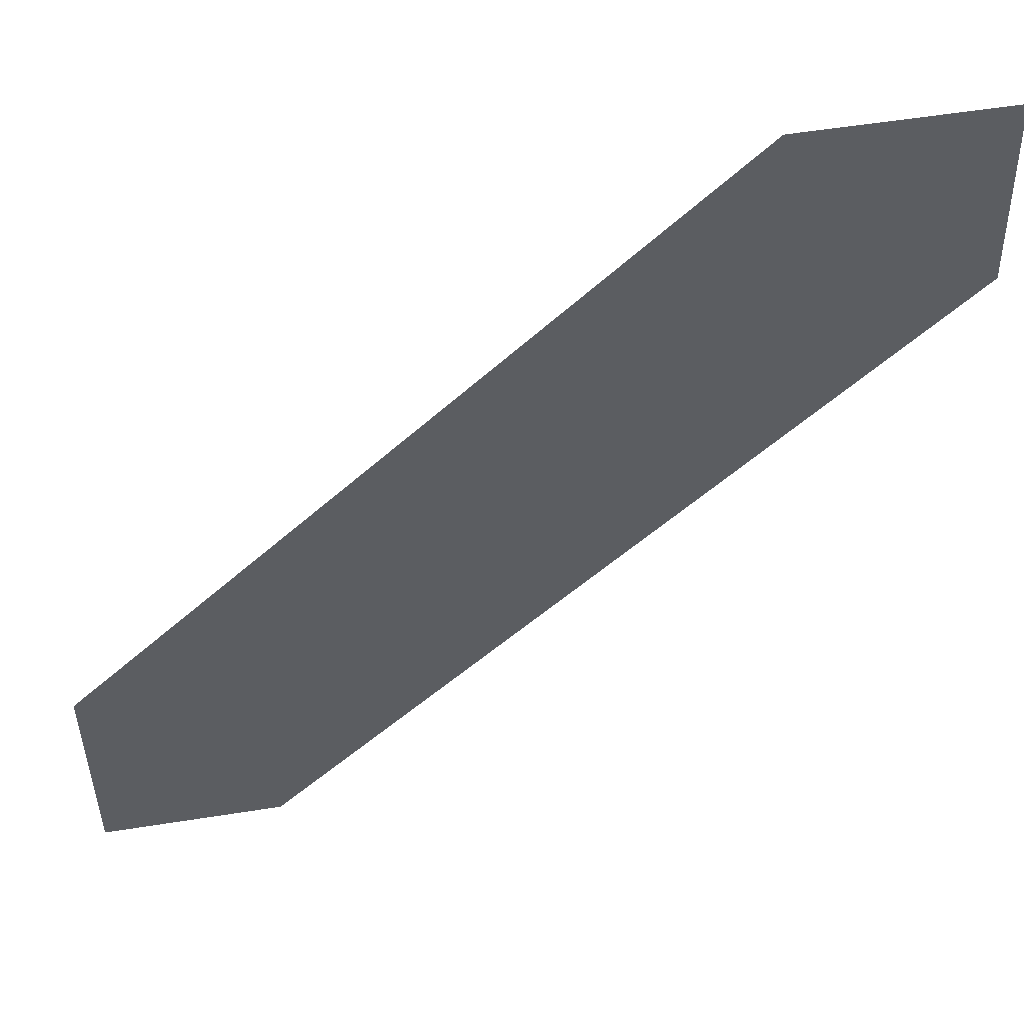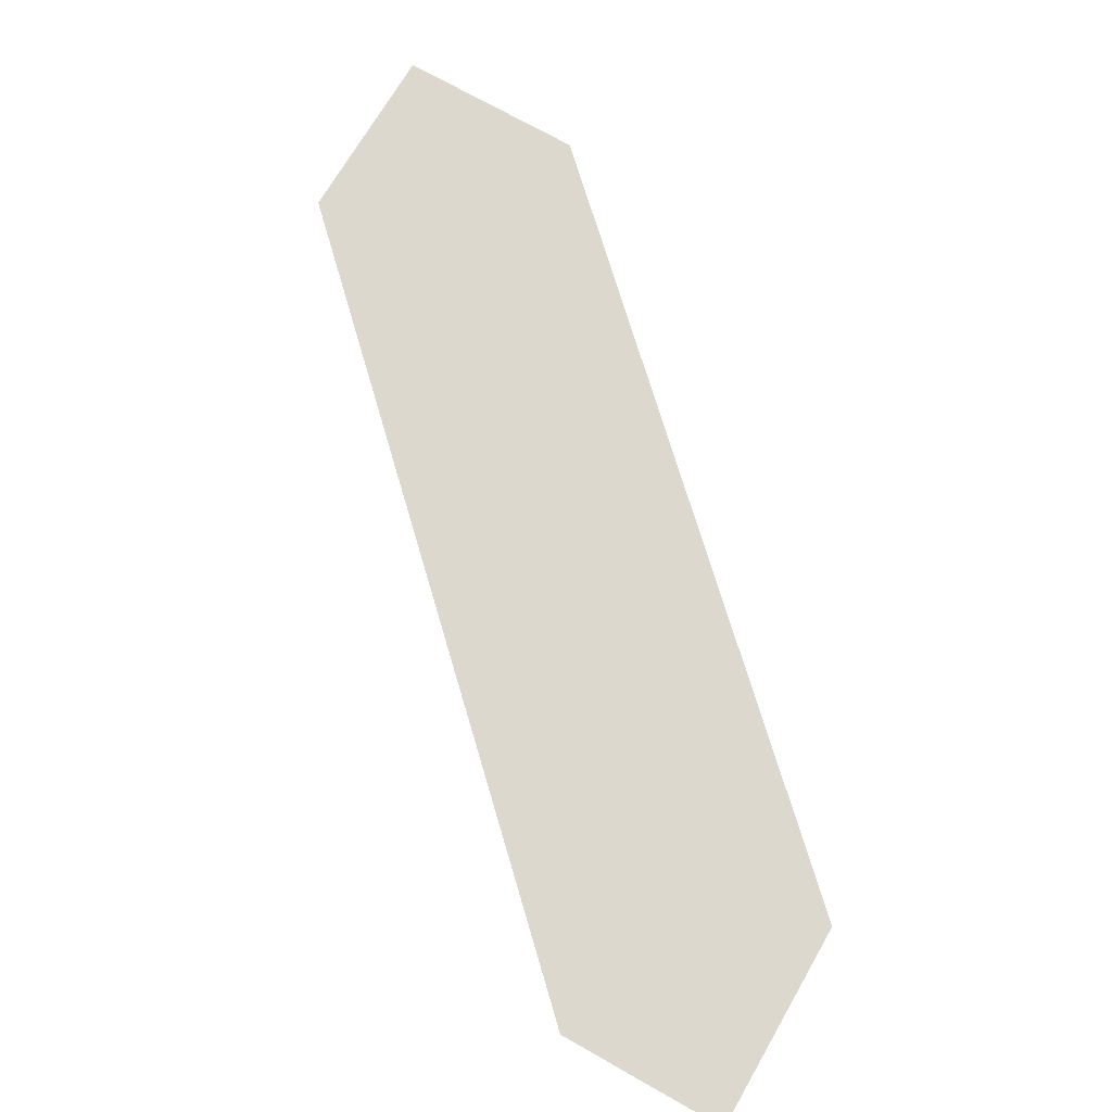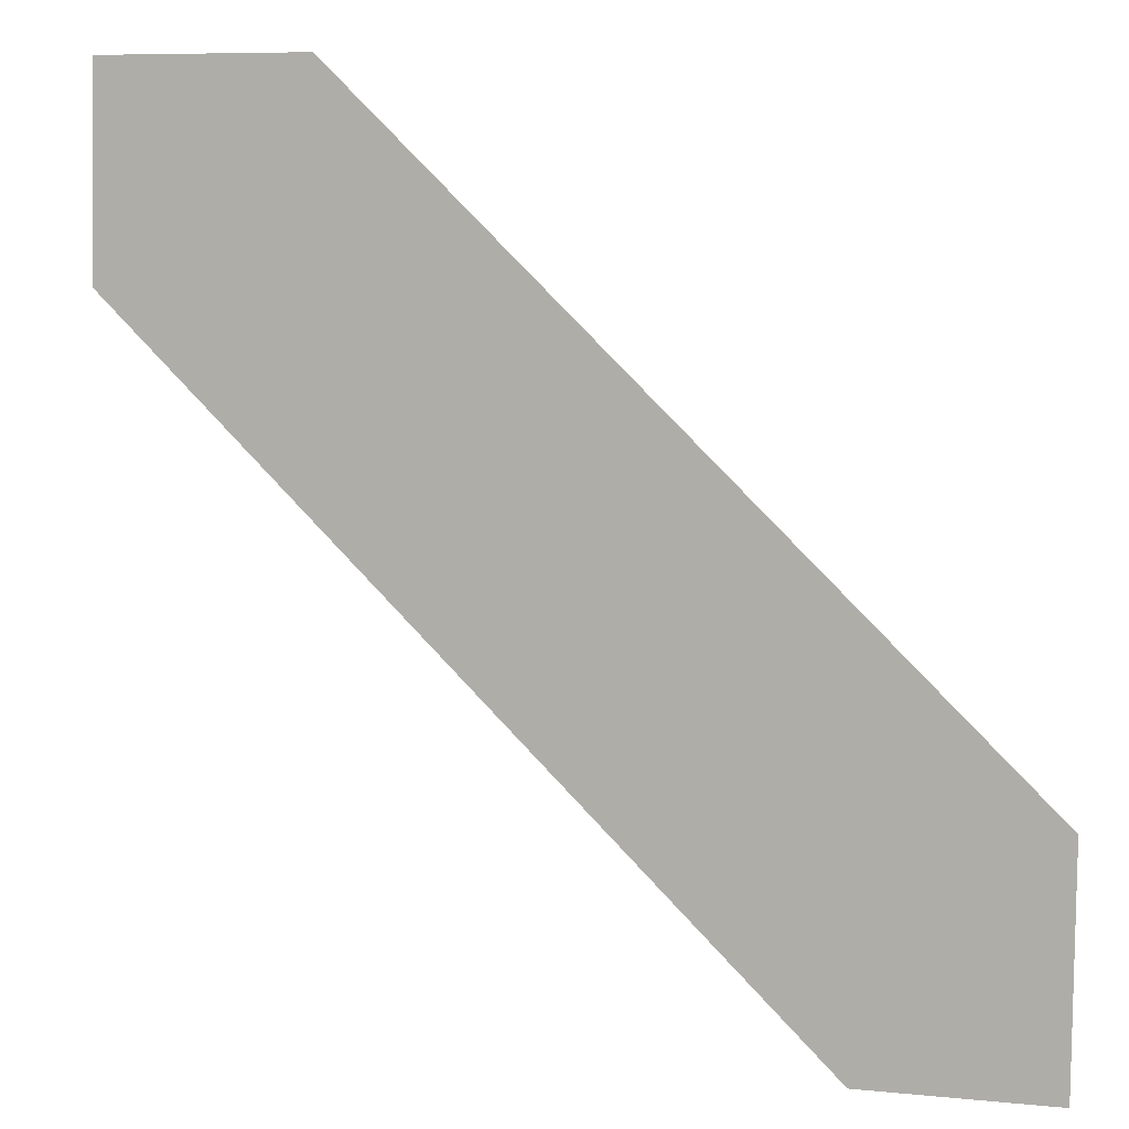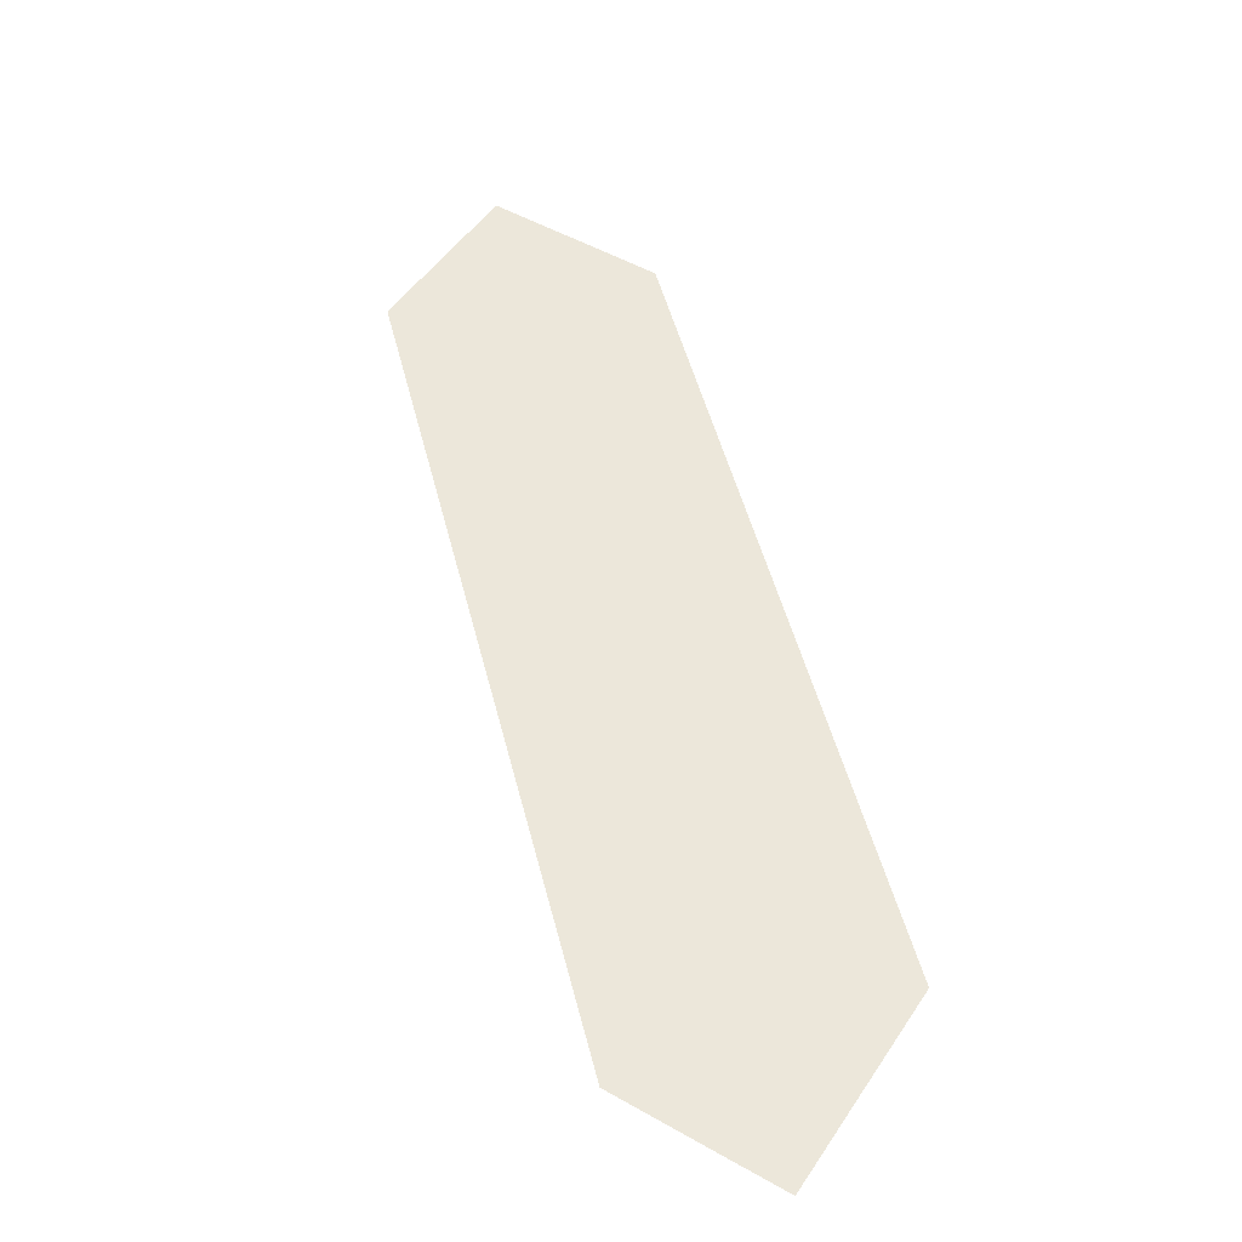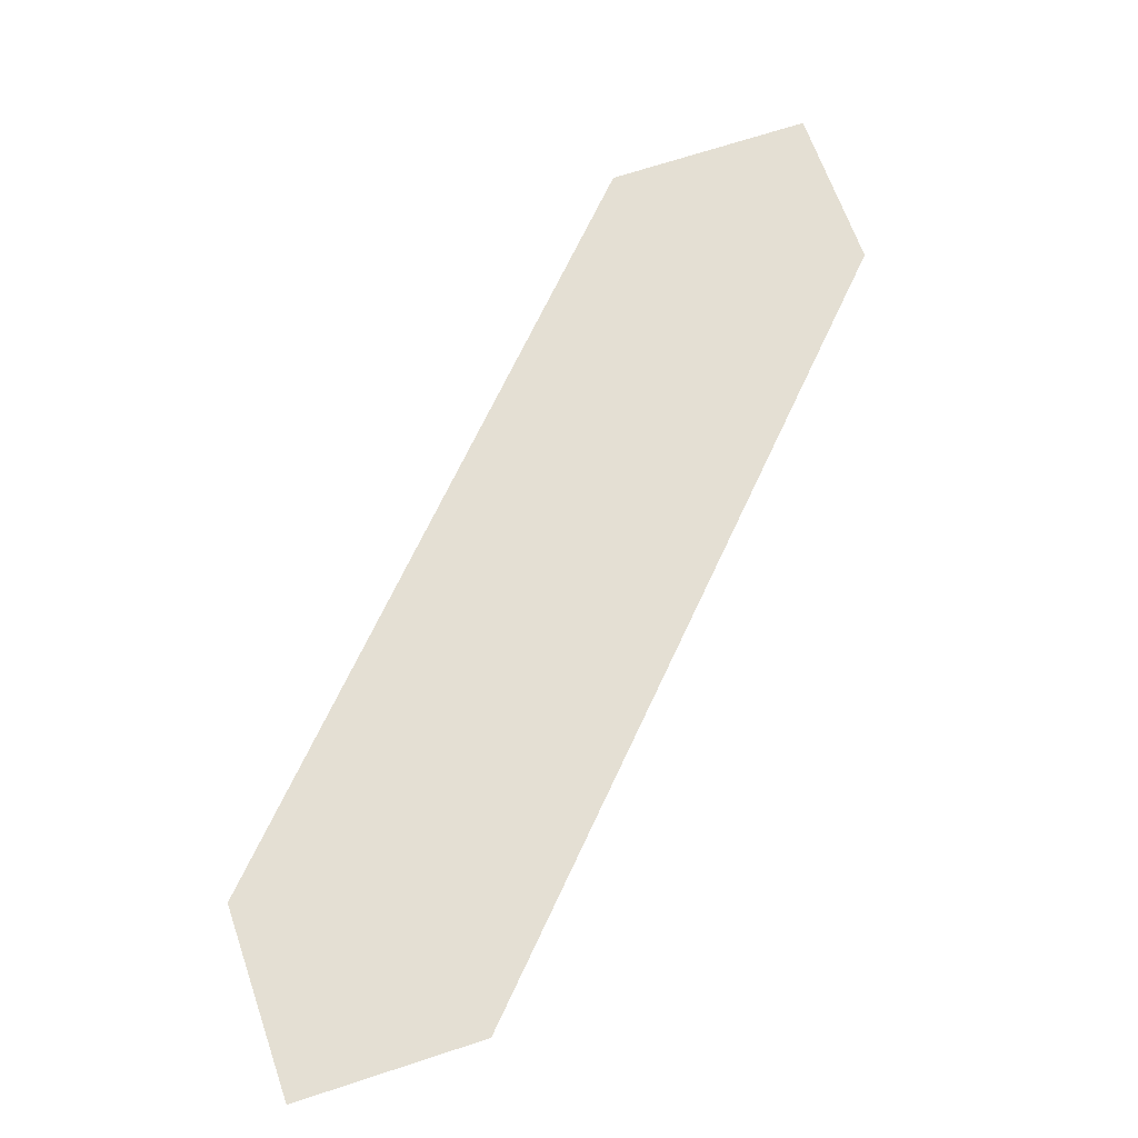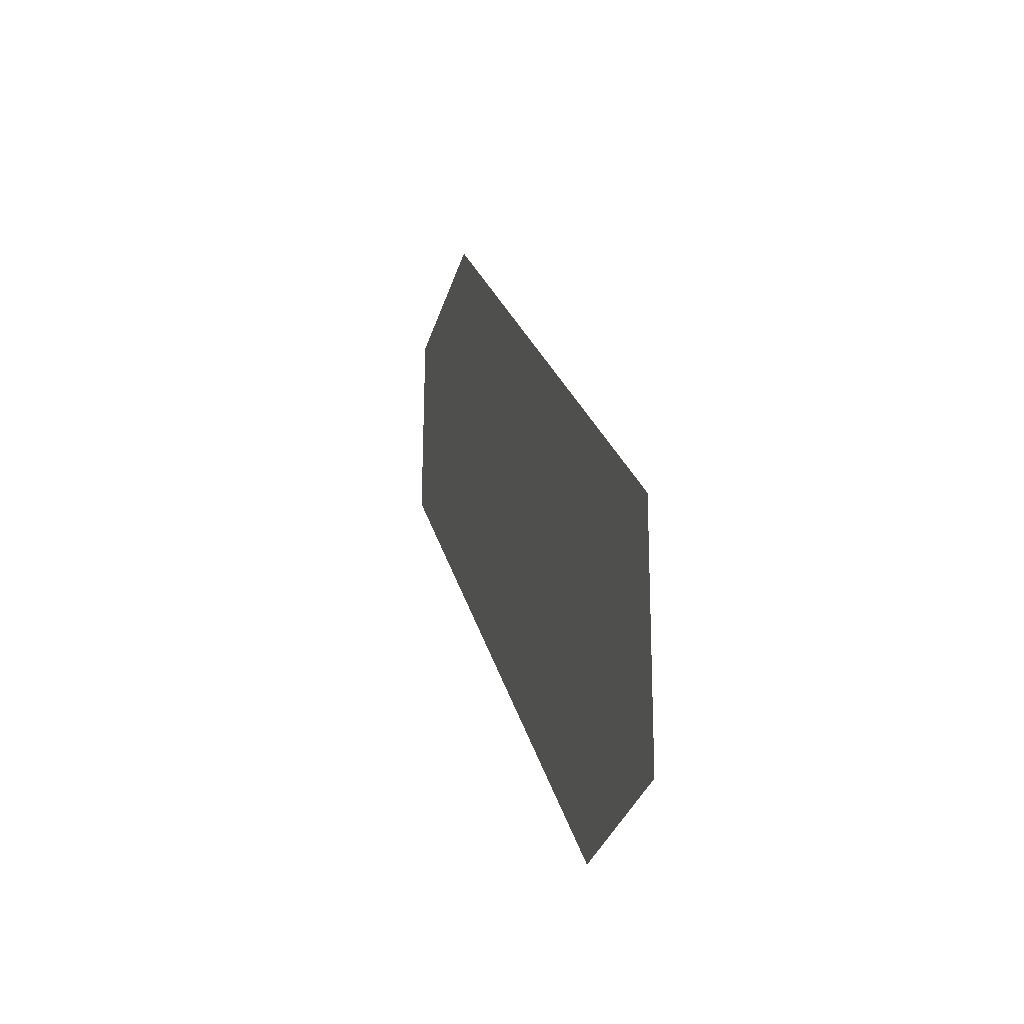
<metadata>
{"format":"obj","ext":"obj","renderer":"f3d","projection":"perspective","resolution":1024,"background":"white","views":[{"elev":50.2,"azim":170.1,"up":"+Y"},{"elev":72.2,"azim":29.2,"up":"+Z"},{"elev":6.1,"azim":16.7,"up":"+Y"},{"elev":50.3,"azim":31.7,"up":"+Z"},{"elev":66.4,"azim":-109.5,"up":"+Z"},{"elev":-27.8,"azim":76.5,"up":"+Y"}]}
</metadata>
<code>
v -2.756 13.38 8.337
v -5.209 13.4 8.337
v -5.262 11 8.337
v 2.849 3.072 8.337
v 5.042 3.065 8.337
v 5.075 5.774 8.337
f 3 1 2
f 4 6 1 3
f 6 4 5

</code>
